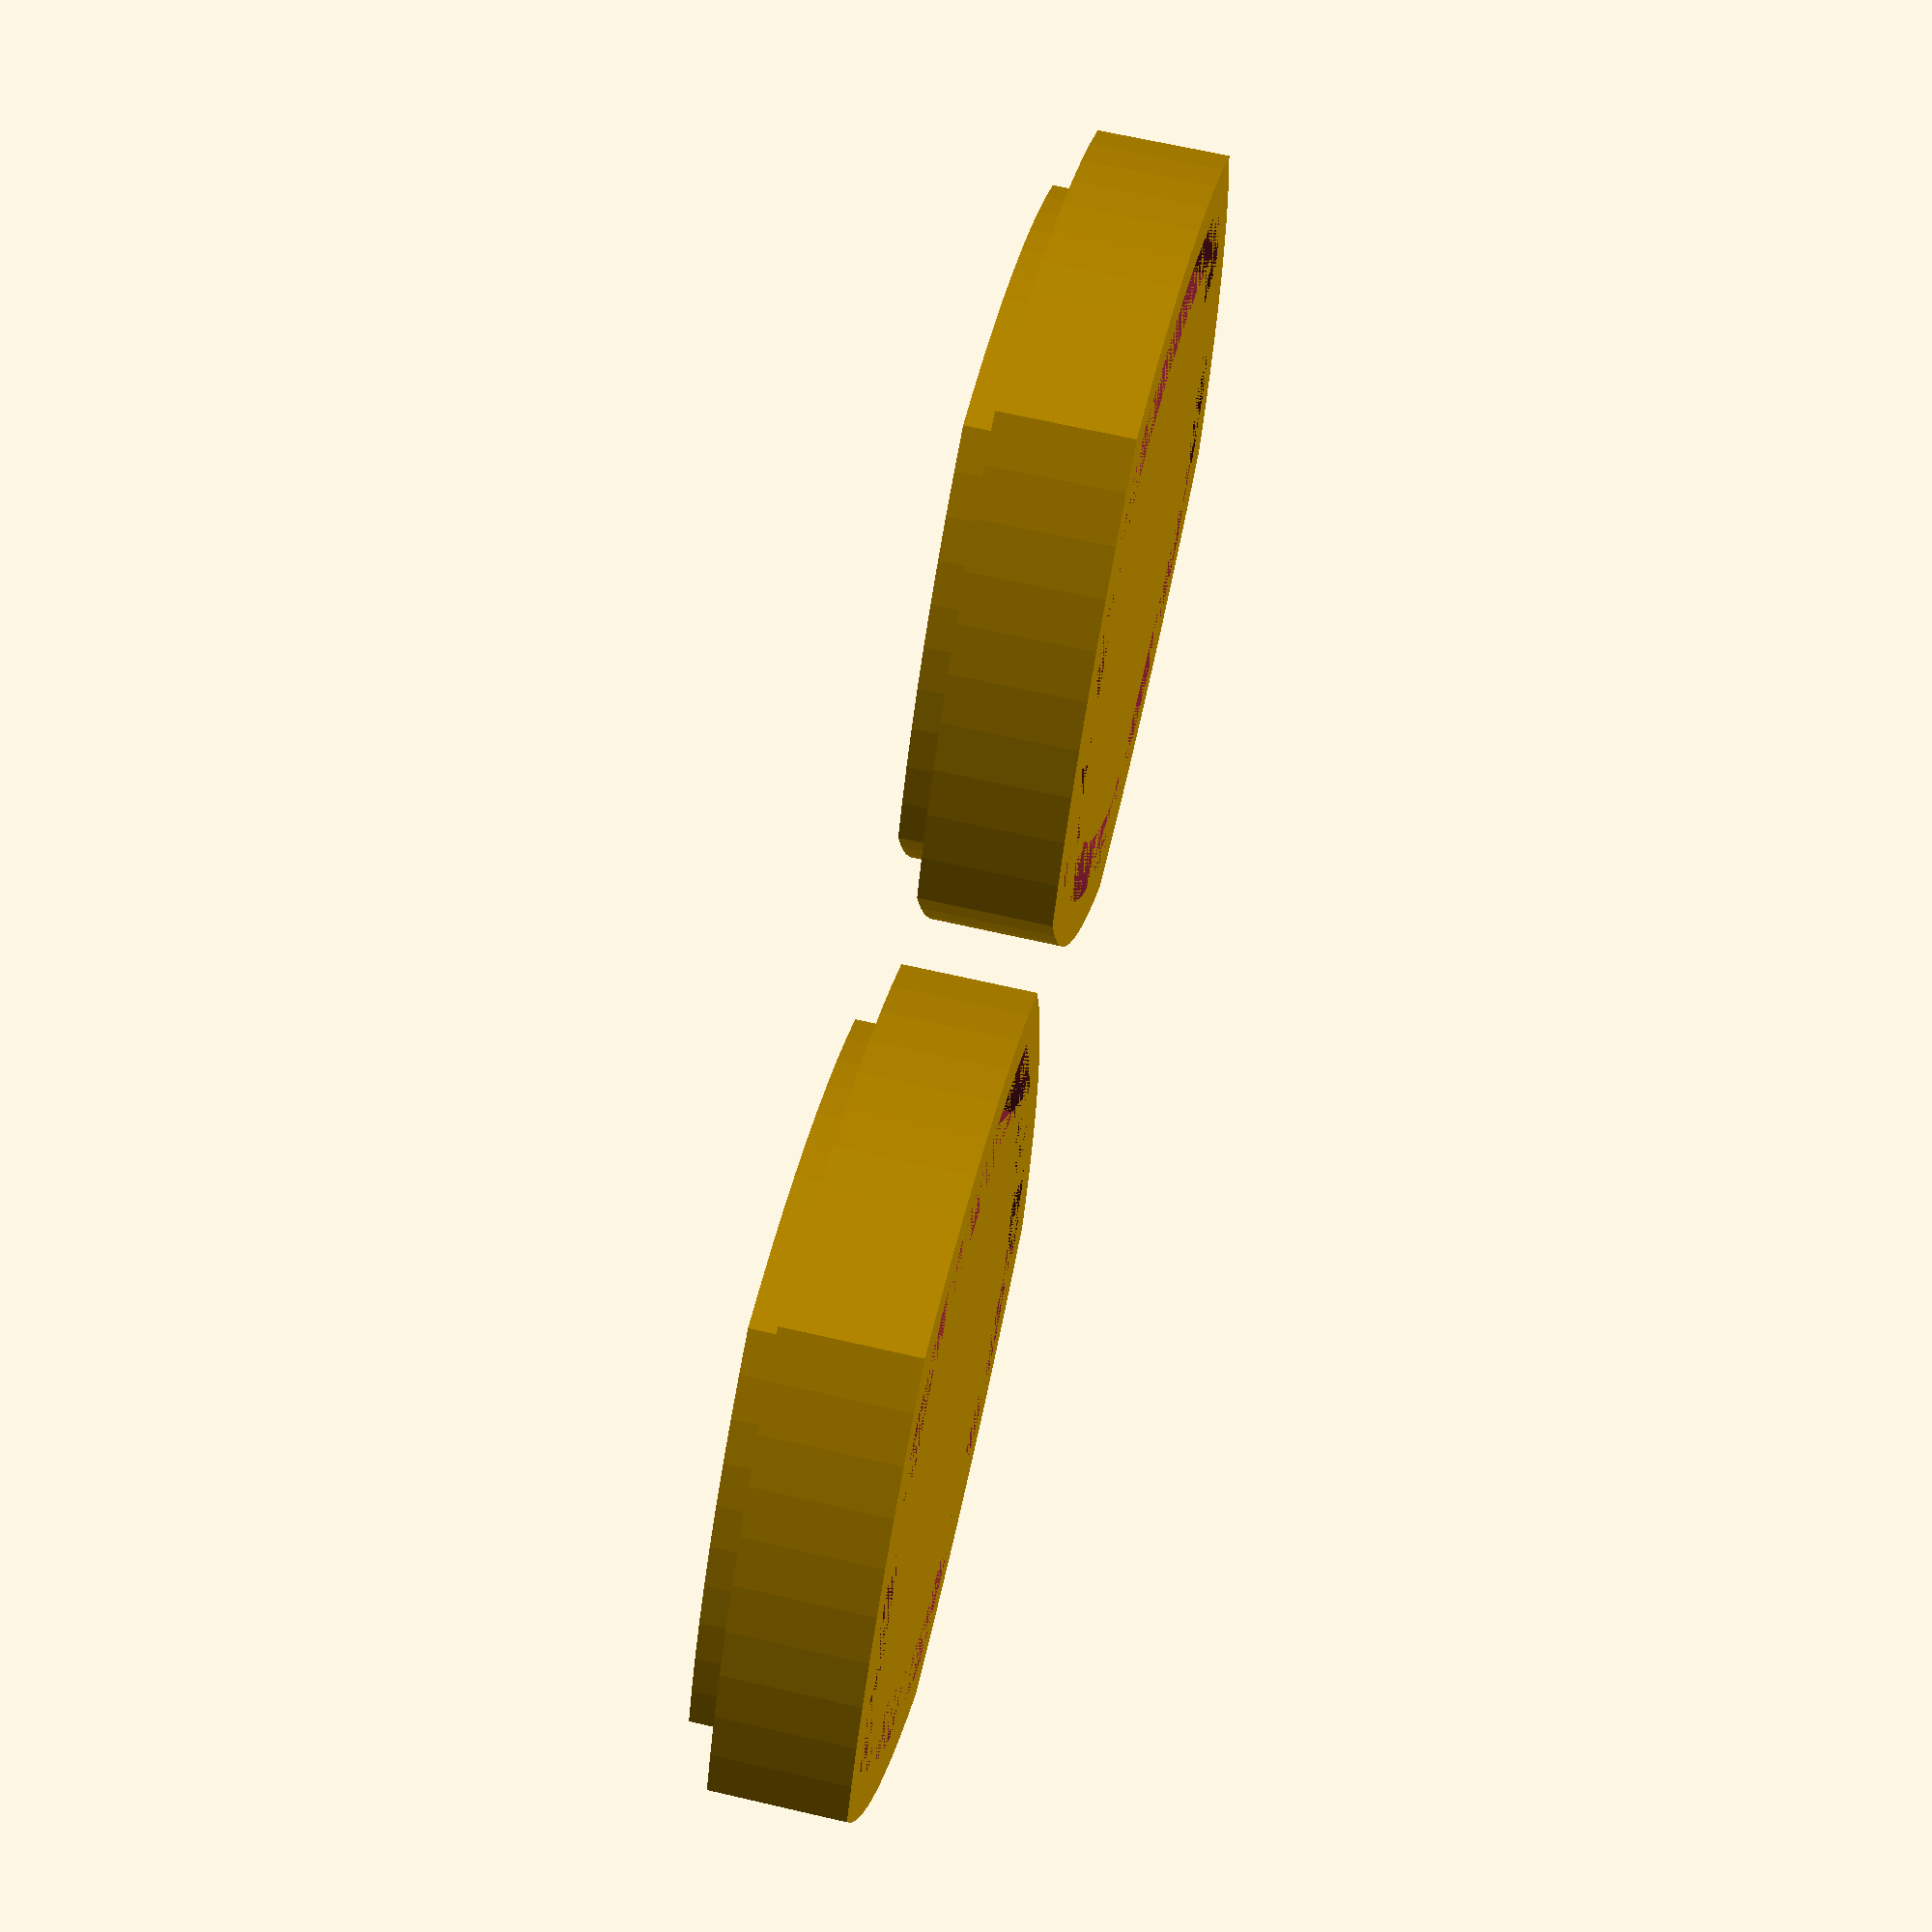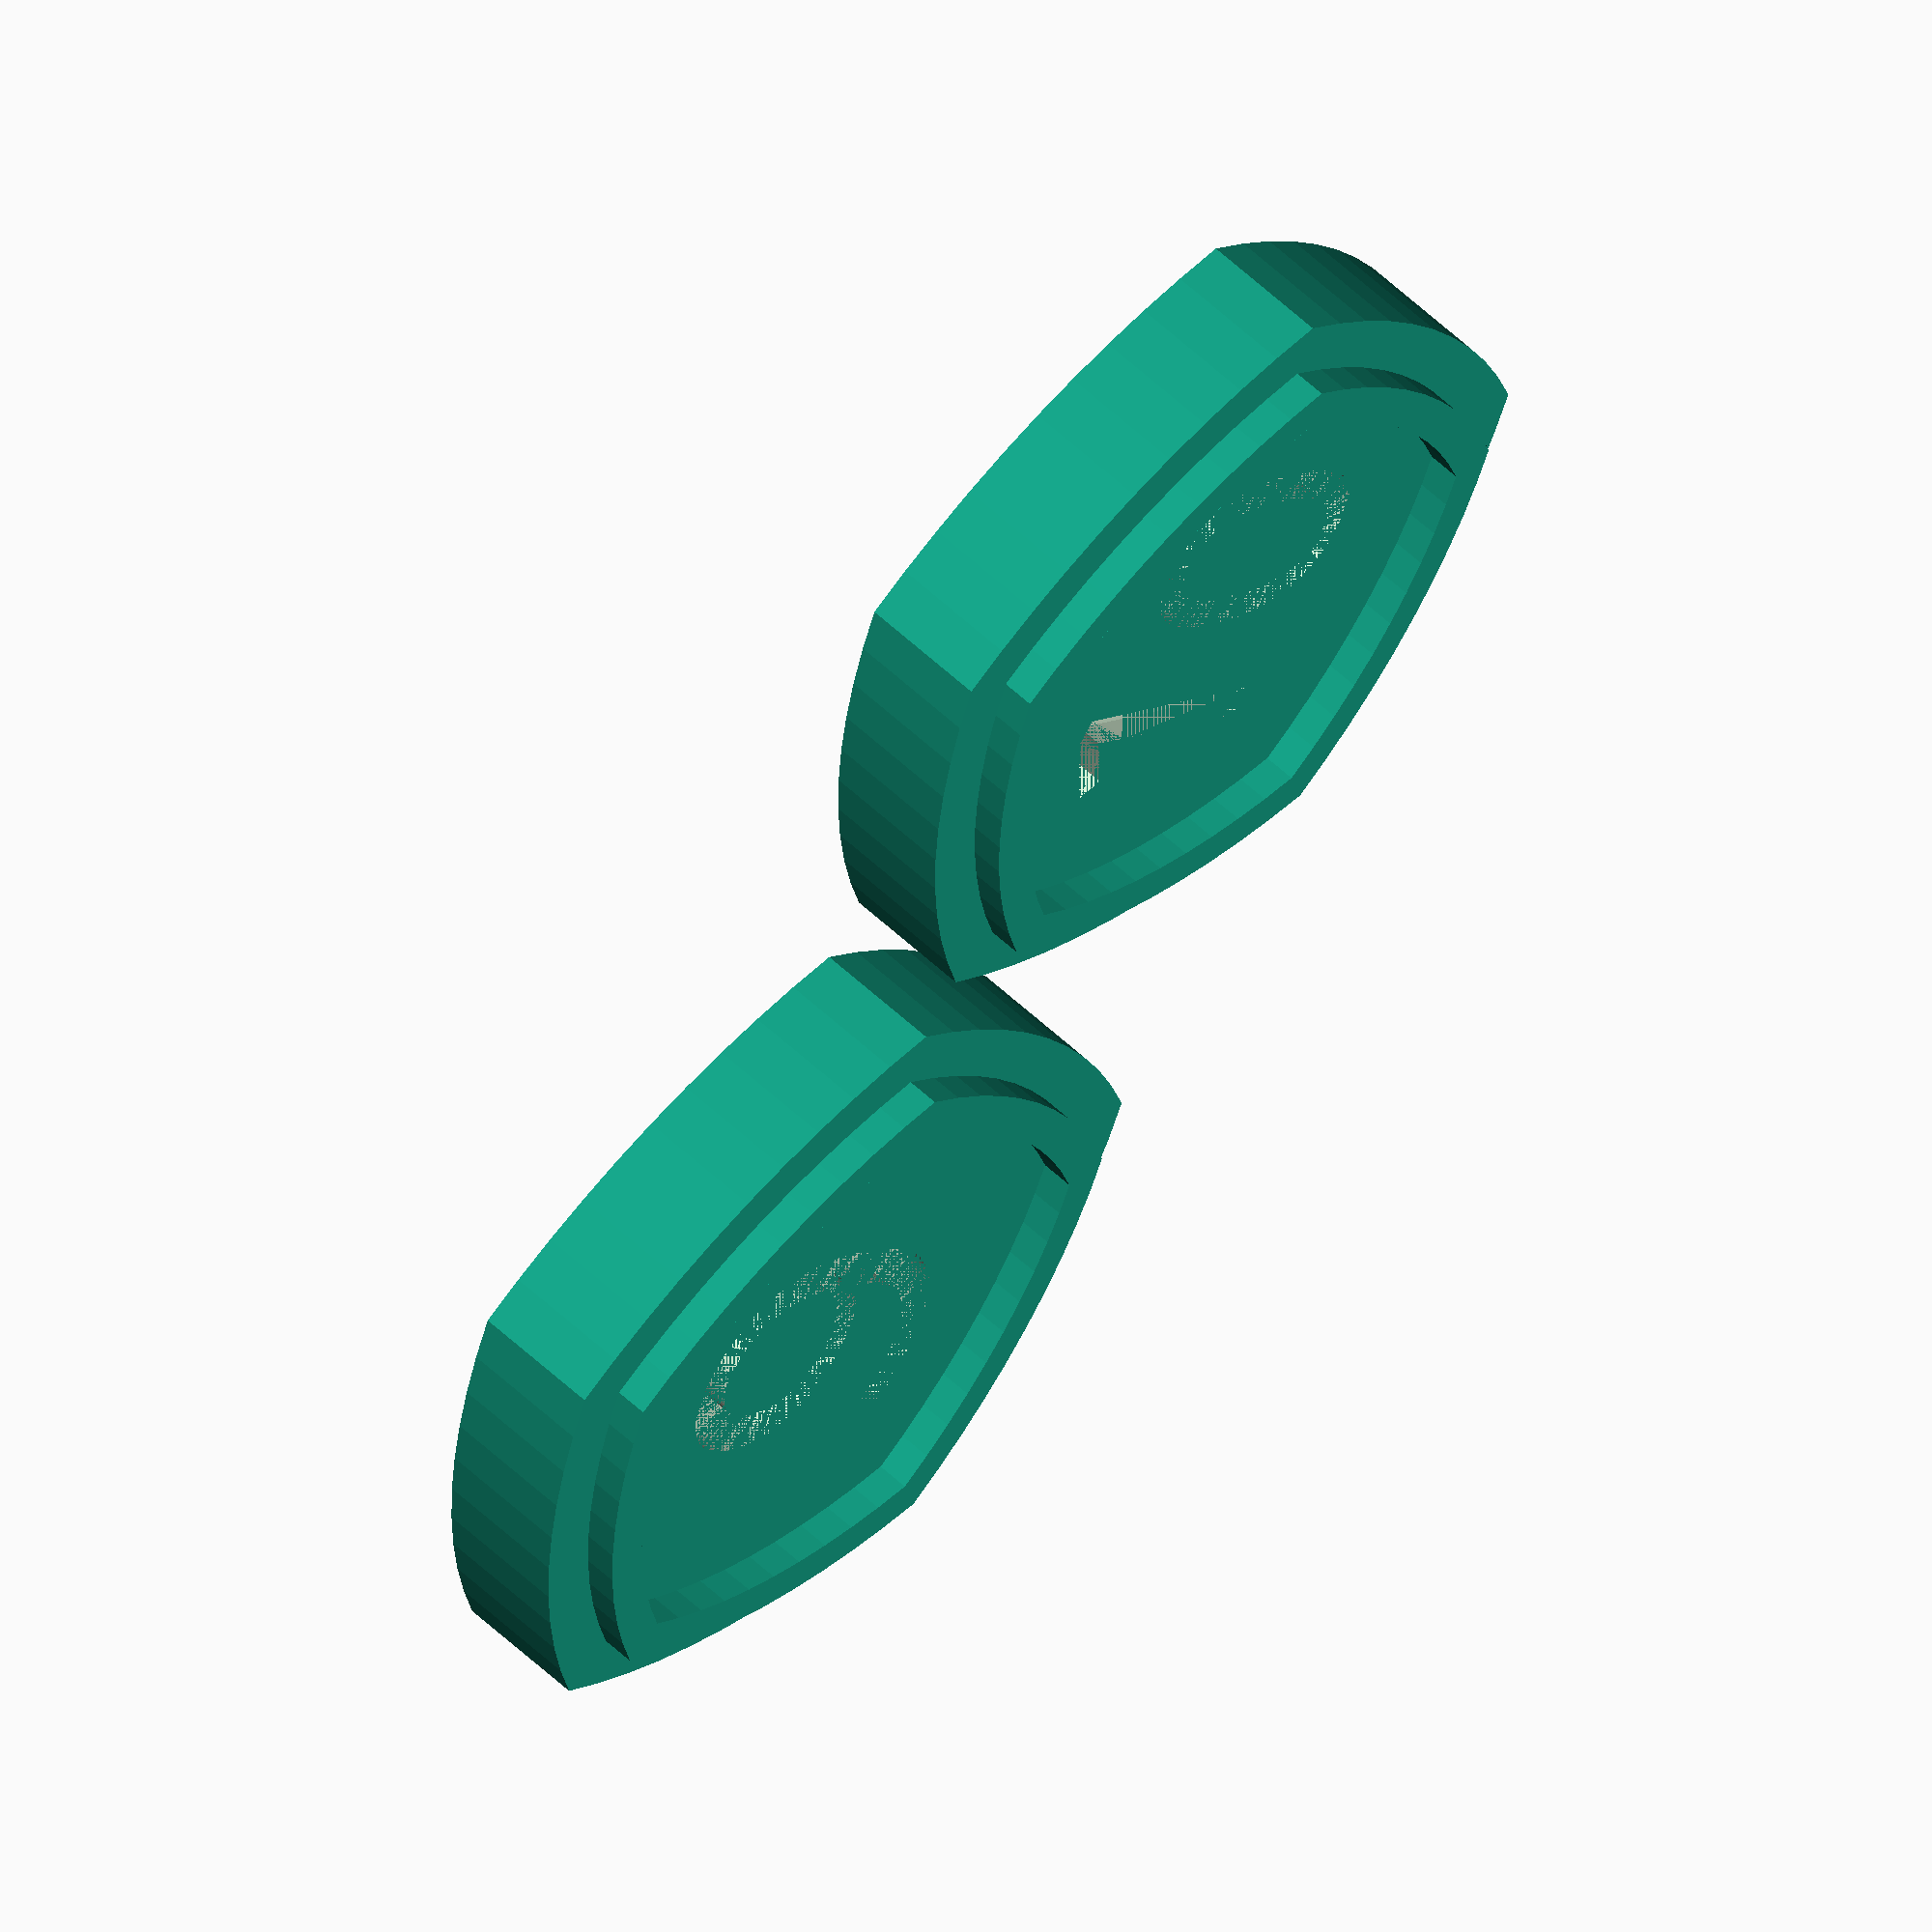
<openscad>
/*
	Token Generator 
	Basolur - 2018
*/

/* [Global] */

ProduceSet=1; //[0:One token, 1:Set of Token]

/* [Shape] */

//For one token Config
//Token shape
//Numbre of side for the shape (produce a valide Reuleux Polygon if odd)
side=7; // [2:12]
//Diameter of the shape in mm
diameter=24;
//thickness of the shape in mm (not the total thickness if you use the stackRing)
thick=4;

/* [String] */

// thickness of the pop - depth of the hole in mm
stringThick=0.8;

string="42";

// How big is the text relative to the diameter
fontRatio=0.55;

font="UnifrakturCook"; //[UnifrakturCook, Helvetica, Spicy Rice, Chela One, Permanent Marker]

popText=0; //[0:no, 1:yes]

/* [Stack Ring]*/
//Stackable param

//make stack ring
stackable=1; //[0:no, 1:yes]
//thickness of the ring
stackRingMulti=4;
//height of the ring in mm
ringSize=1.5;

/* [Printer Constant] */
//Syteme constant
tol=0.3;
nozzle=0.4;
$fn=100;

/* [Set] */

//Set config
// Diameter of the biggest piece of the set
pieceOffSet=24;
//Number of piece before changing line
maxX=5;

//The set to produce each piece is describe as [side, diameter, thickness, string thickness, string, font, font ratio, pop text, stack ring, stack ring thickness]
//Set=[[3,20,4,0.8,"1","UnifrakturCook",0.84,false,4,true,1],[5,20,4,0.8,"6","UnifrakturCook",0.84,true,4,true,1],[7,20,6,0.8,"X","UnifrakturCook",0.84,false,4,true,1],[7,20,3,0.8,"£","Helvetica",0.84,false,4,false,1], [3,26,5,0.8,"42","Permanent Marker",0.60,false,4,true,1], [5,15,5,1.2,"#","UnifrakturCook",0.8,true,4,false,1]];
//Set used for the exemple stl
Set=[
[5,24,4,0.8,"9","Elric",0.9,false,4,true,1],
[5,24,4,0.8,"10","Elric",0.7,false,4,true,1],
];
function rayon(diameter, baseAngle) = diameter / (2*sin((360-baseAngle)/4));
function dot(baseAngle, nb, diameter) = rayon(diameter, baseAngle) * [-sin(baseAngle*nb),cos(baseAngle*nb)];

module reuleaux(side=3, diameter=10){
		dots = [for(i=[0:side-1])dot(360/side, i, diameter)];
		intersection_for(i=dots)
			translate(i)circle(r=diameter);
}

module stringPrep(stringThick=1, string="5", fontRatio=1, diameter=10, font){
	linear_extrude(stringThick)
		text(string, halign="center", valign="center", size=diameter*0.5*fontRatio, font=font);
}

module stackRing(side=3, diameter=10, bottom=false, ringSize=1, stackRingMulti=stackRingMulti){
	base=nozzle*stackRingMulti;
	if(!bottom){
		linear_extrude(ringSize)difference(){
			reuleaux(side, diameter-(base*2)-tol);
			reuleaux(side, diameter-(base*4)+tol);};
	}else{
		linear_extrude(ringSize+tol)difference(){
			reuleaux(side, diameter-(base*2)+tol);
			reuleaux(side, diameter-(base*4)-tol);};
	}
}

module B_token(thick=4, diameter=10, side=3, string="5",
			   stringThick=1, fontRatio=1, font, popText=false){

	if(popText){
		union(){
			linear_extrude(thick) reuleaux(side, diameter);
			translate([0,0,thick])
				stringPrep(diameter=diameter, stringThick=stringThick, fontRatio=fontRatio, font=font, string=string);
		}
	}else{
		difference(){
			linear_extrude(thick) reuleaux(side, diameter);
			translate([0,0,thick-stringThick])
				stringPrep(diameter=diameter, stringThick=stringThick, fontRatio=fontRatio, font=font, string=string);
		}
	}
}

module token(stackable=true,thick=4, diameter=10, side=3,
			 string="5", stringThick=1, fontRatio=1,
			 font, ringSize=1, popText=false, stackRingMulti=2){
	if(stackable){
		difference(){
			union(){
				B_token(thick=thick, diameter=diameter, side=side, string=string, stringThick=stringThick, fontRatio=fontRatio, font=font, popText=popText);
				translate([0,0,thick])stackRing(side=side, diameter=diameter, bottom=false, ringSize=ringSize, stackRingMulti=stackRingMulti);
			}
			stackRing(side=side, diameter=diameter, bottom=true, ringSize=ringSize, stackRingMulti=stackRingMulti);
		}
	}else{
		B_token(thick=thick, diameter=diameter, side=side, string=string, stringThick=stringThick, fontRatio=fontRatio, font=font, popText=popText);
	}
}

module TokenSet(set=Set){
	for(i=[0:len(set)]){
		translate([(i%maxX)*(pieceOffSet+2),floor(i/maxX)*(pieceOffSet+2),0]) token(side=set[i][0], diameter=set[i][1], thick=set[i][2], 
								   stringThick=set[i][3], string=set[i][4], font=set[i][5],
								   fontRatio=set[i][6], popText=set[i][7], stackRingMulti=set[i][8], stackable=set[i][9],
							       ringsize=set[i][10]);
	}
}



if(ProduceSet){
	TokenSet(set=Set);
}else { 
	token(stackable=stackable,thick=thick, diameter=diameter, side=side,
		  string=string, stringThick=stringThick, fontRatio=fontRatio,
	  	  font=font, ringSize=ringSize, stackRingMulti=stackRingMulti, popText=popText);
}


</openscad>
<views>
elev=295.3 azim=13.3 roll=103.2 proj=p view=solid
elev=123.4 azim=128.5 roll=225.4 proj=o view=wireframe
</views>
